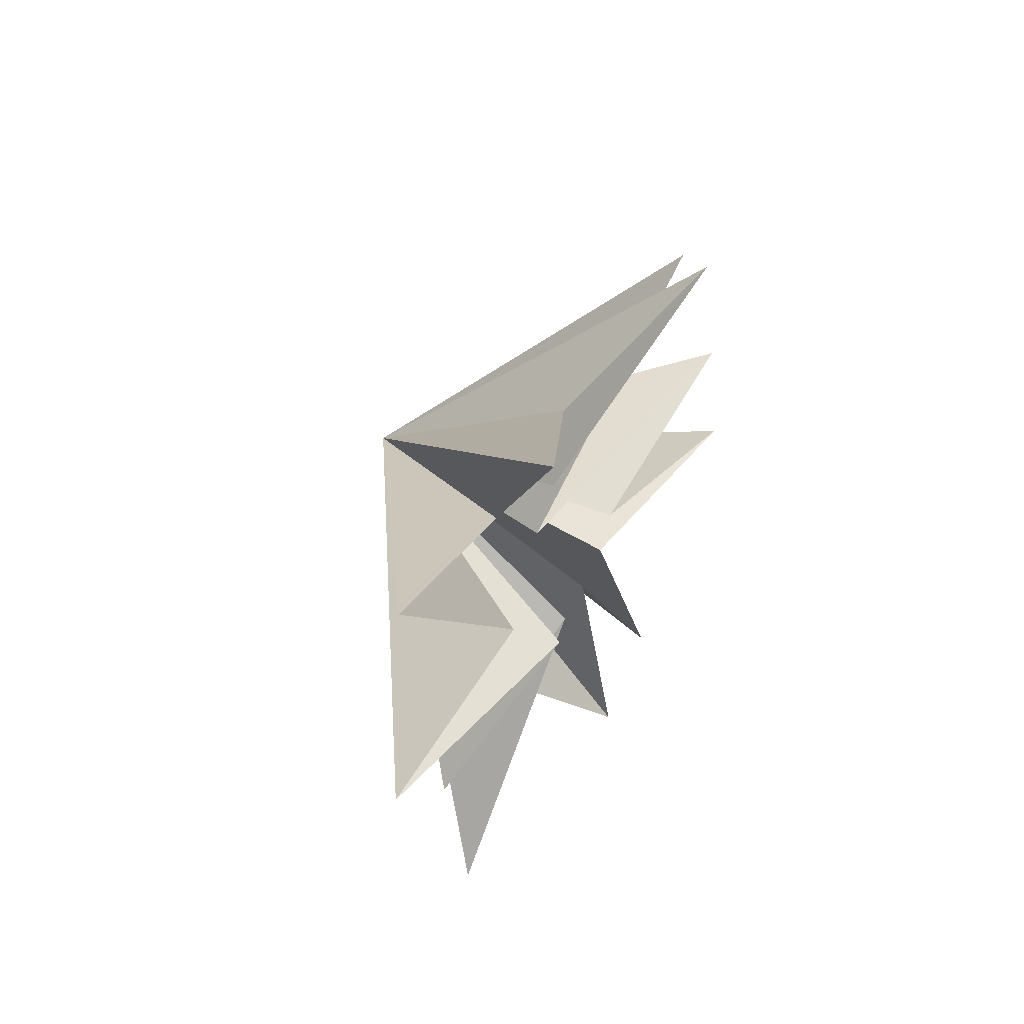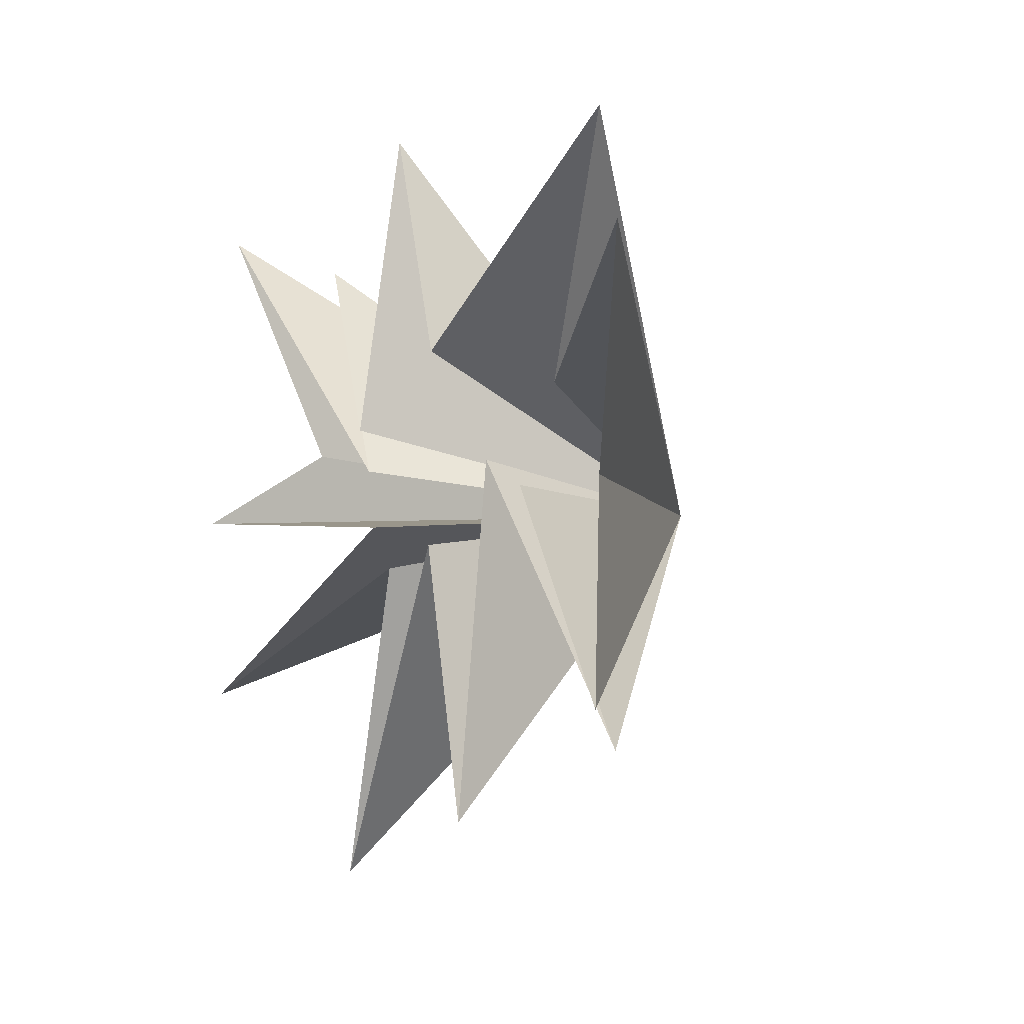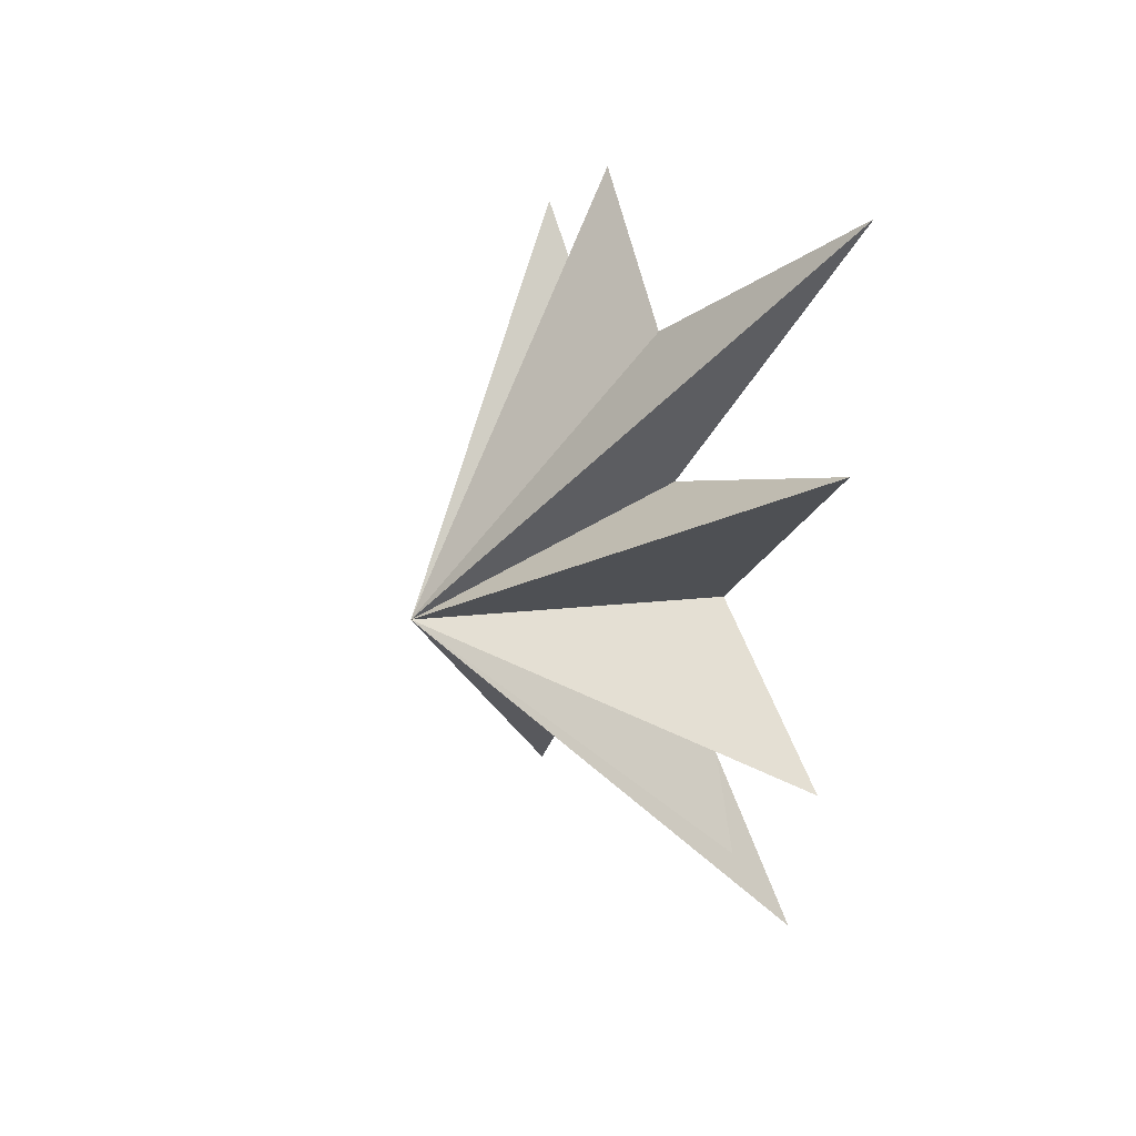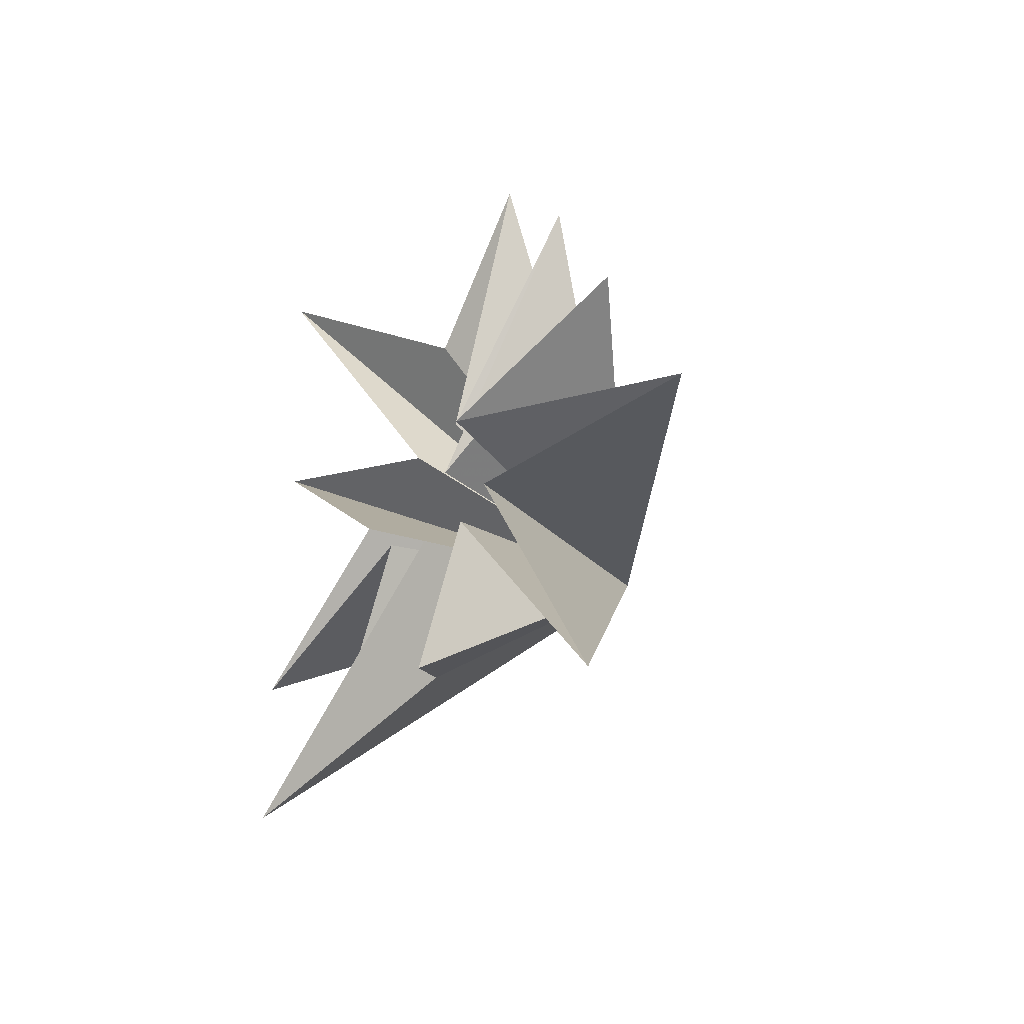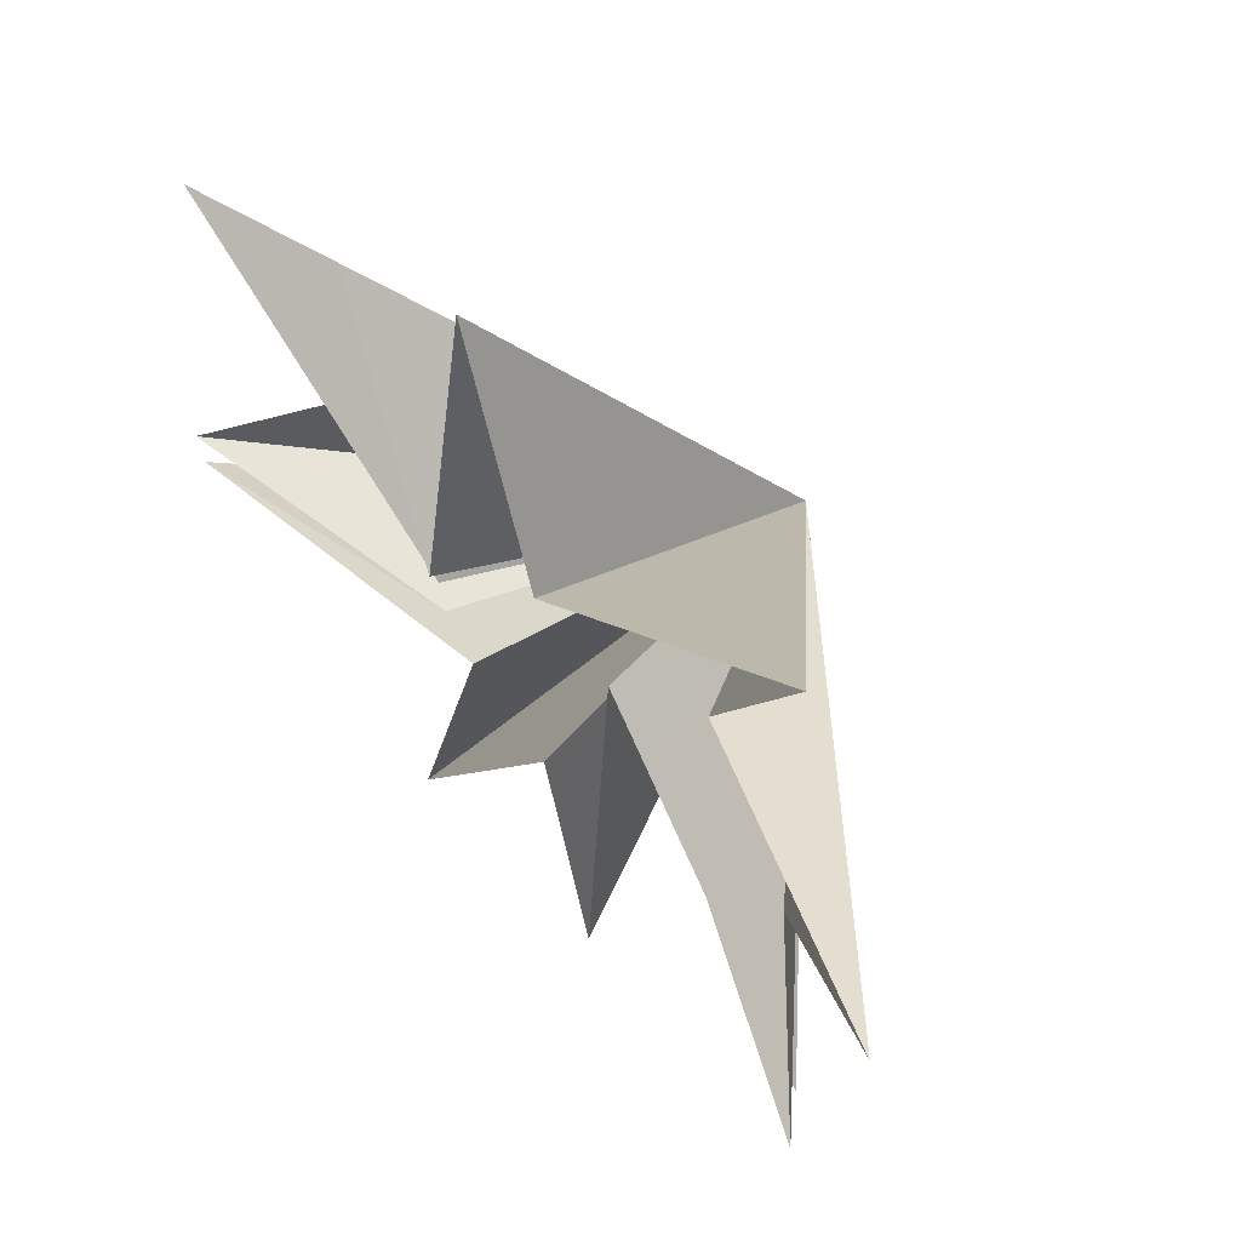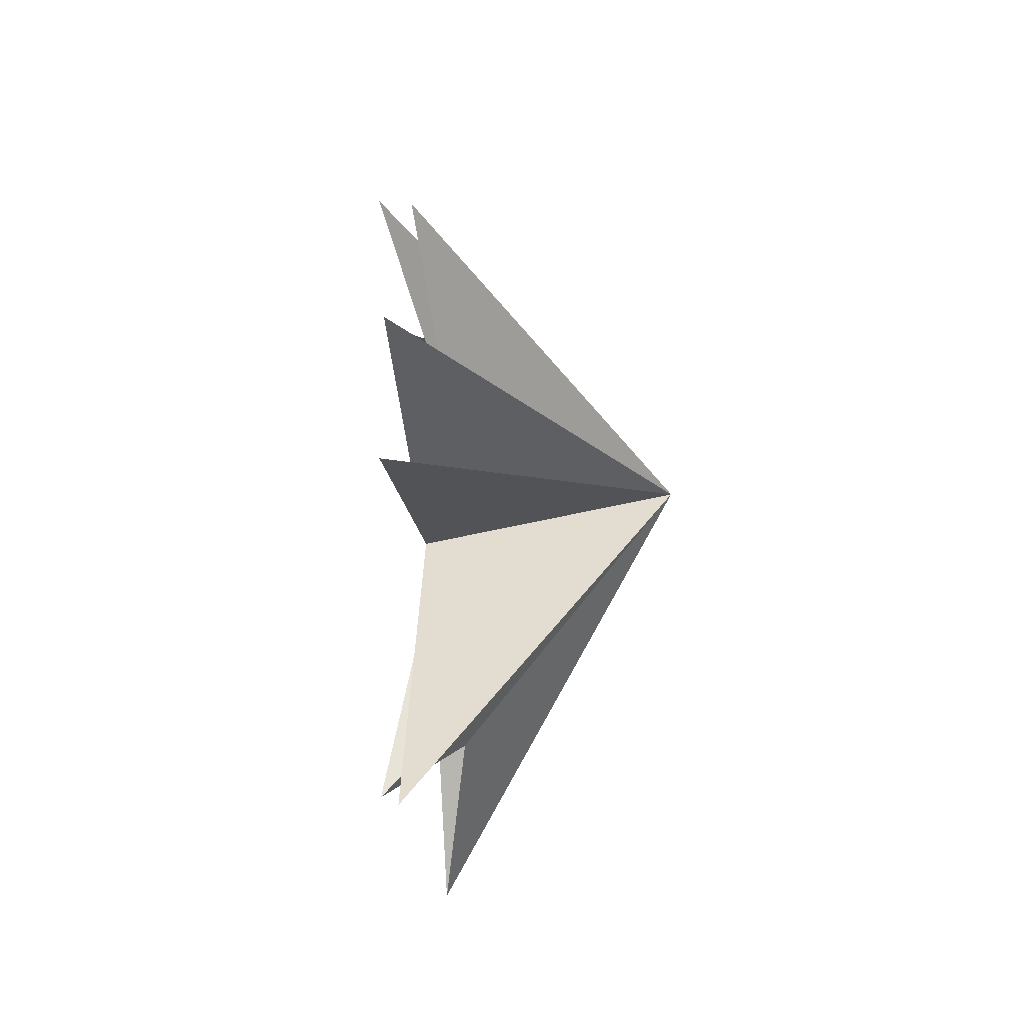
<metadata>
{"format":"obj","ext":"obj","renderer":"f3d","projection":"perspective","resolution":1024,"background":"white","views":[{"elev":53.8,"azim":-147.2,"up":"+Z"},{"elev":0.4,"azim":-31.1,"up":"+Y"},{"elev":37.2,"azim":147.7,"up":"+Z"},{"elev":-49.5,"azim":-42.8,"up":"+Z"},{"elev":57.0,"azim":-40.4,"up":"+Y"},{"elev":-33.1,"azim":7.0,"up":"+Z"}]}
</metadata>
<code>
v 0.6113 0.5404 -5.98
v -1.094 -0.9172 -7.909
v 0.7528 1.796 3.195
v -0.0648 -0.9396 -2.347
v 0.04206 6.5 5.808
v 0.04244 -4.821 -9.953
v -0.1653 2.486 0.2009
v -0.06506 -1.745 -1.671
v -0.0176 -8.027 -3.475
v 0.3682 6.787 -2.044
v -0.554 -1.231 0.7858
v -0.5686 0.9997 -1.972
v -0.3884 -6.414 1.634
v 0.6834 4.442 -5.517
v 0.5144 0.3911 1.132
v -0.2243 0.1867 -2.24
v -0.1728 -4.648 6.645
v -0.4927 5.192 -7.842
v 0.3913 -0.09391 2.572
v -1.175 -3.835 7.56
v 0.07393 0.07915 5.756
v -2.086 4.057 9.591
v 5.851 -0.717 -0.03968
f 12 10 23
f 23 10 7
f 23 7 5
f 23 5 3
f 23 3 22
f 23 22 21
f 23 21 20
f 23 20 19
f 23 19 17
f 23 17 15
f 23 15 13
f 23 13 11
f 23 11 9
f 23 9 8
f 23 8 6
f 23 6 4
f 23 4 2
f 23 2 1
f 23 1 18
f 23 18 16
f 23 16 14
f 23 14 12

</code>
